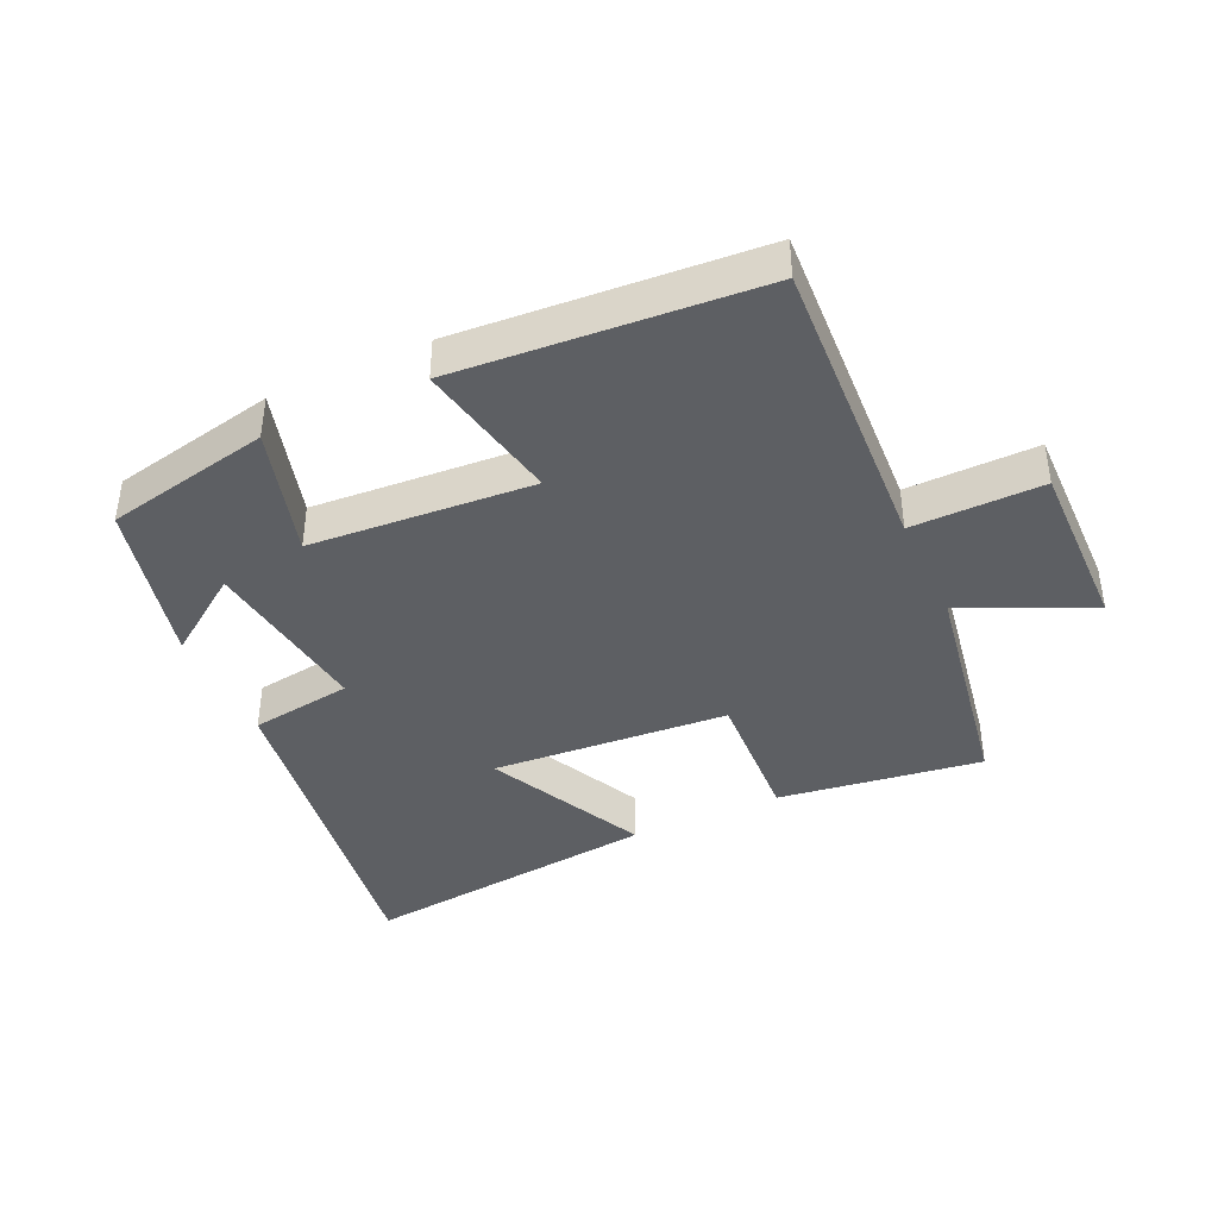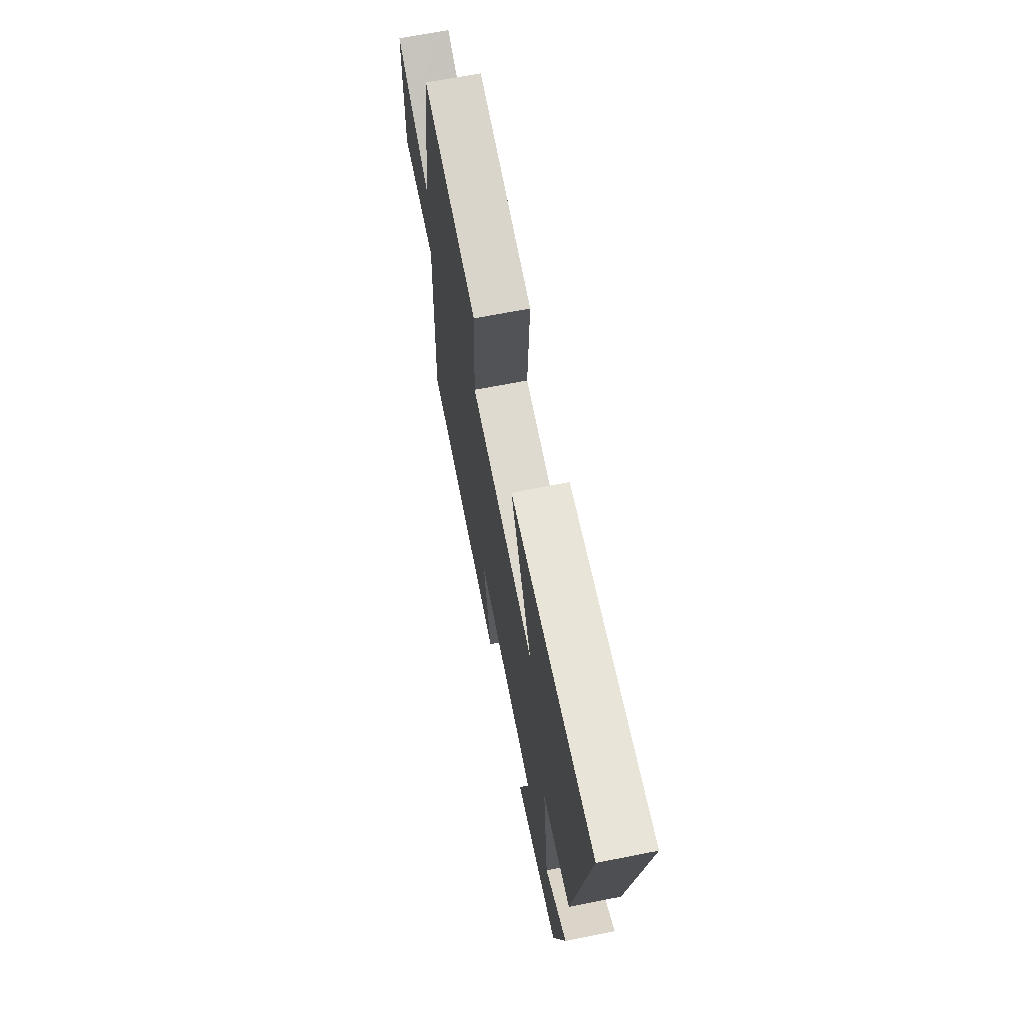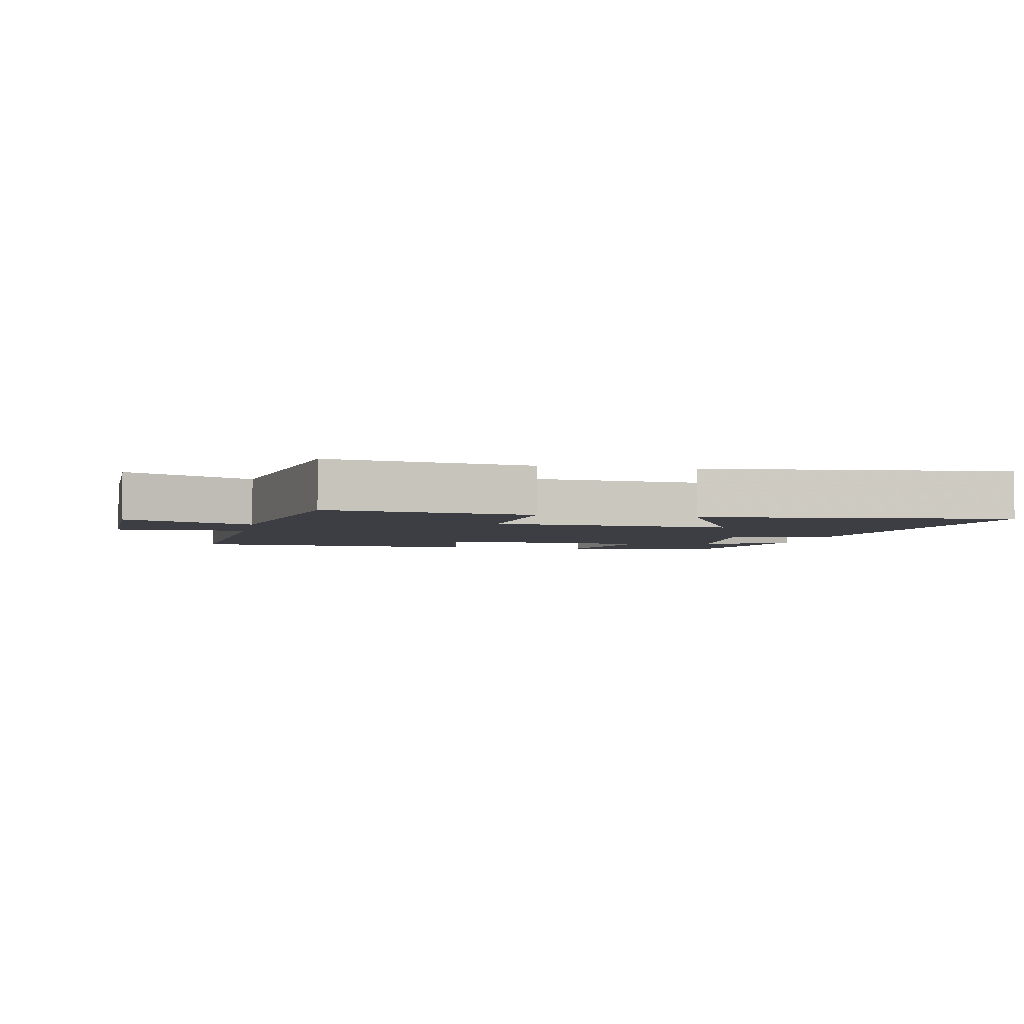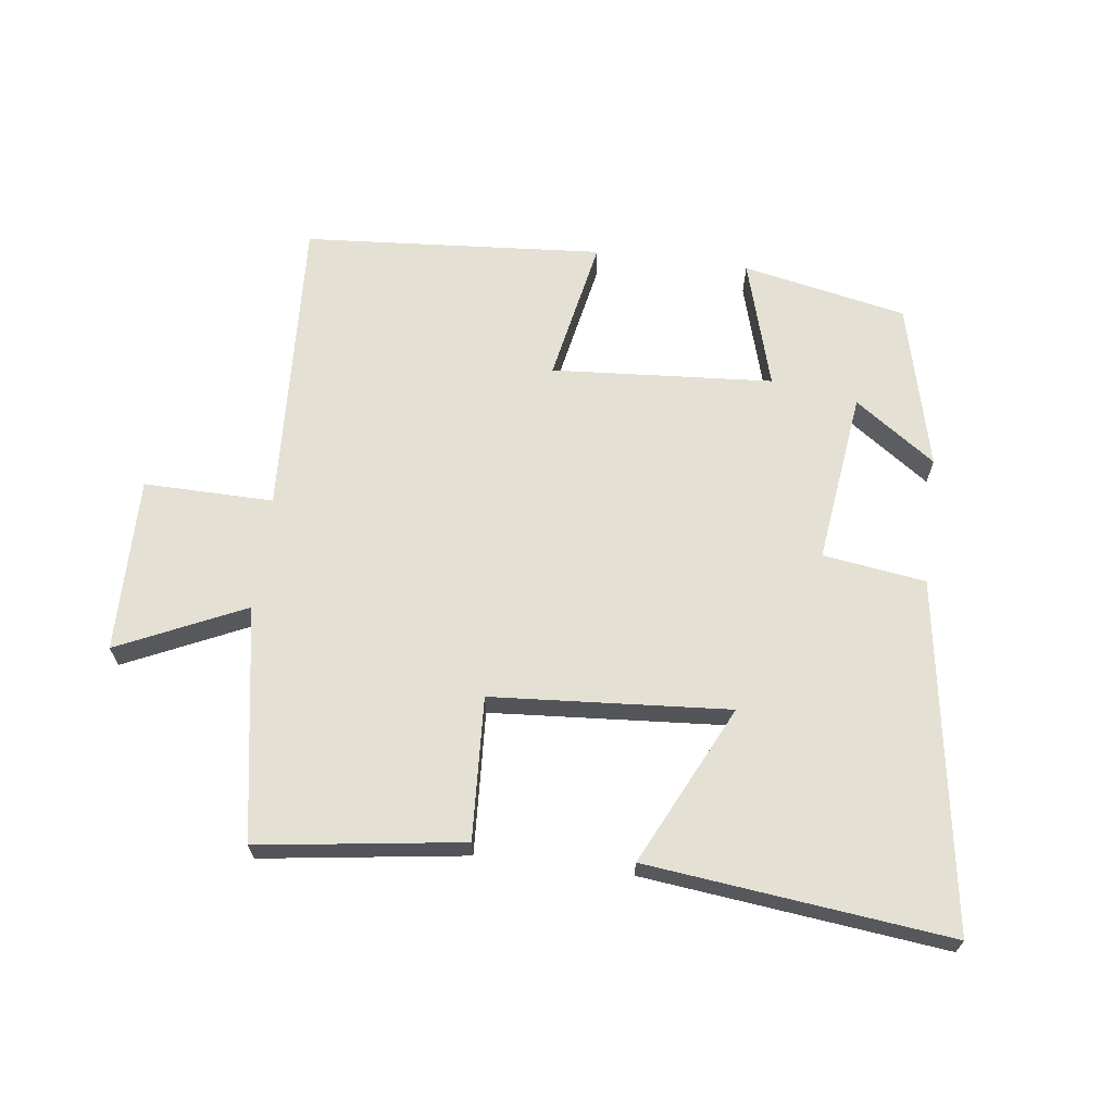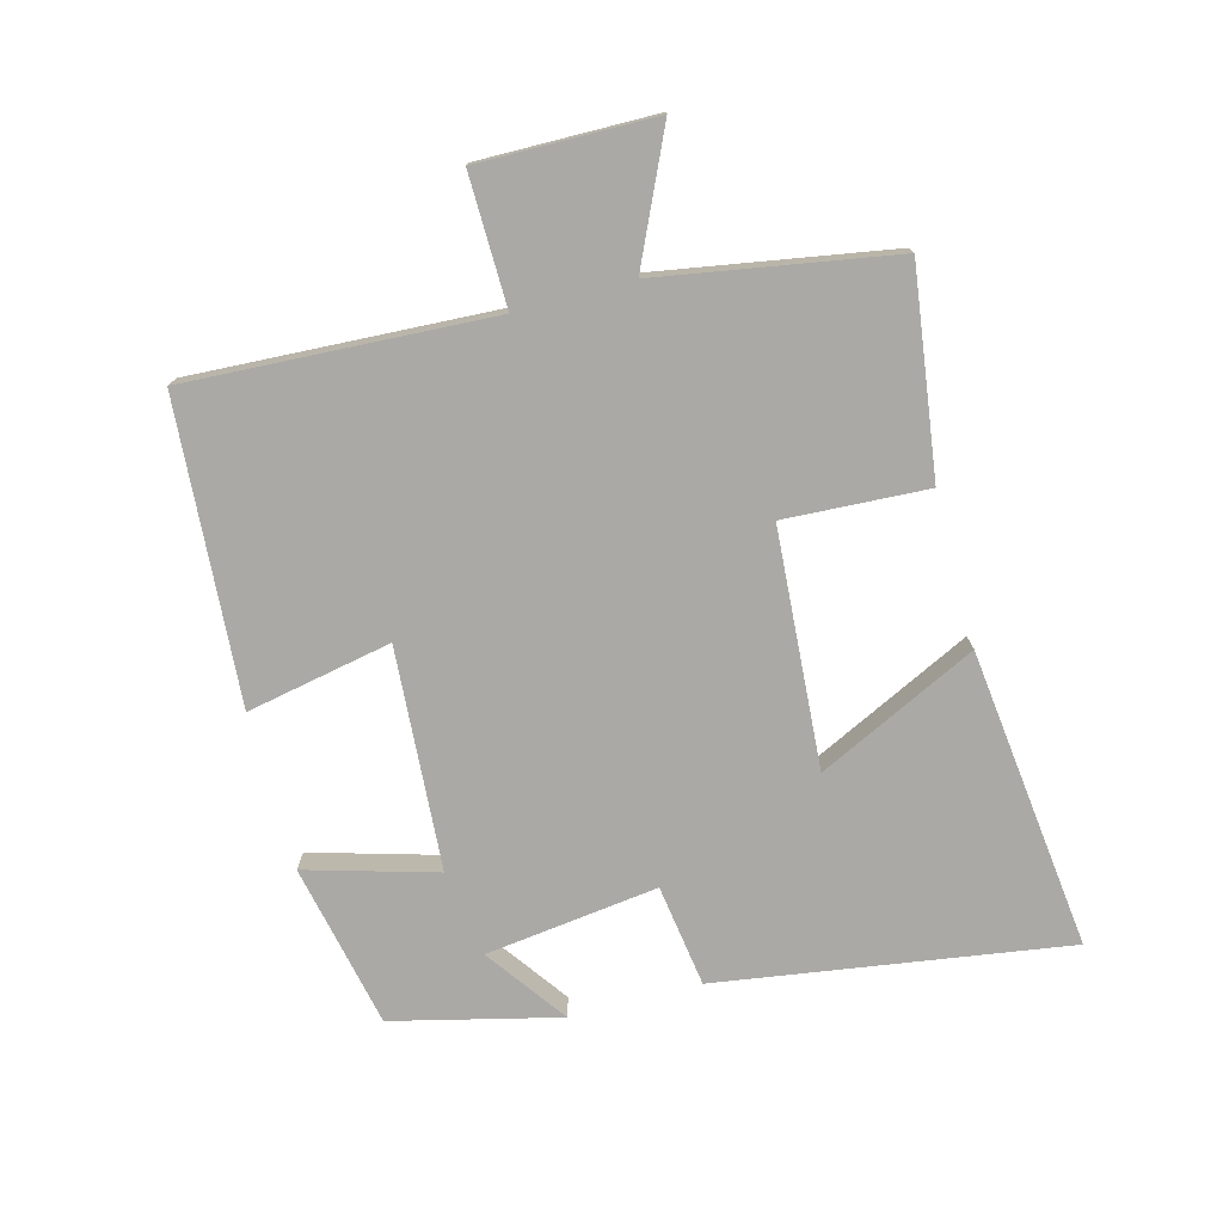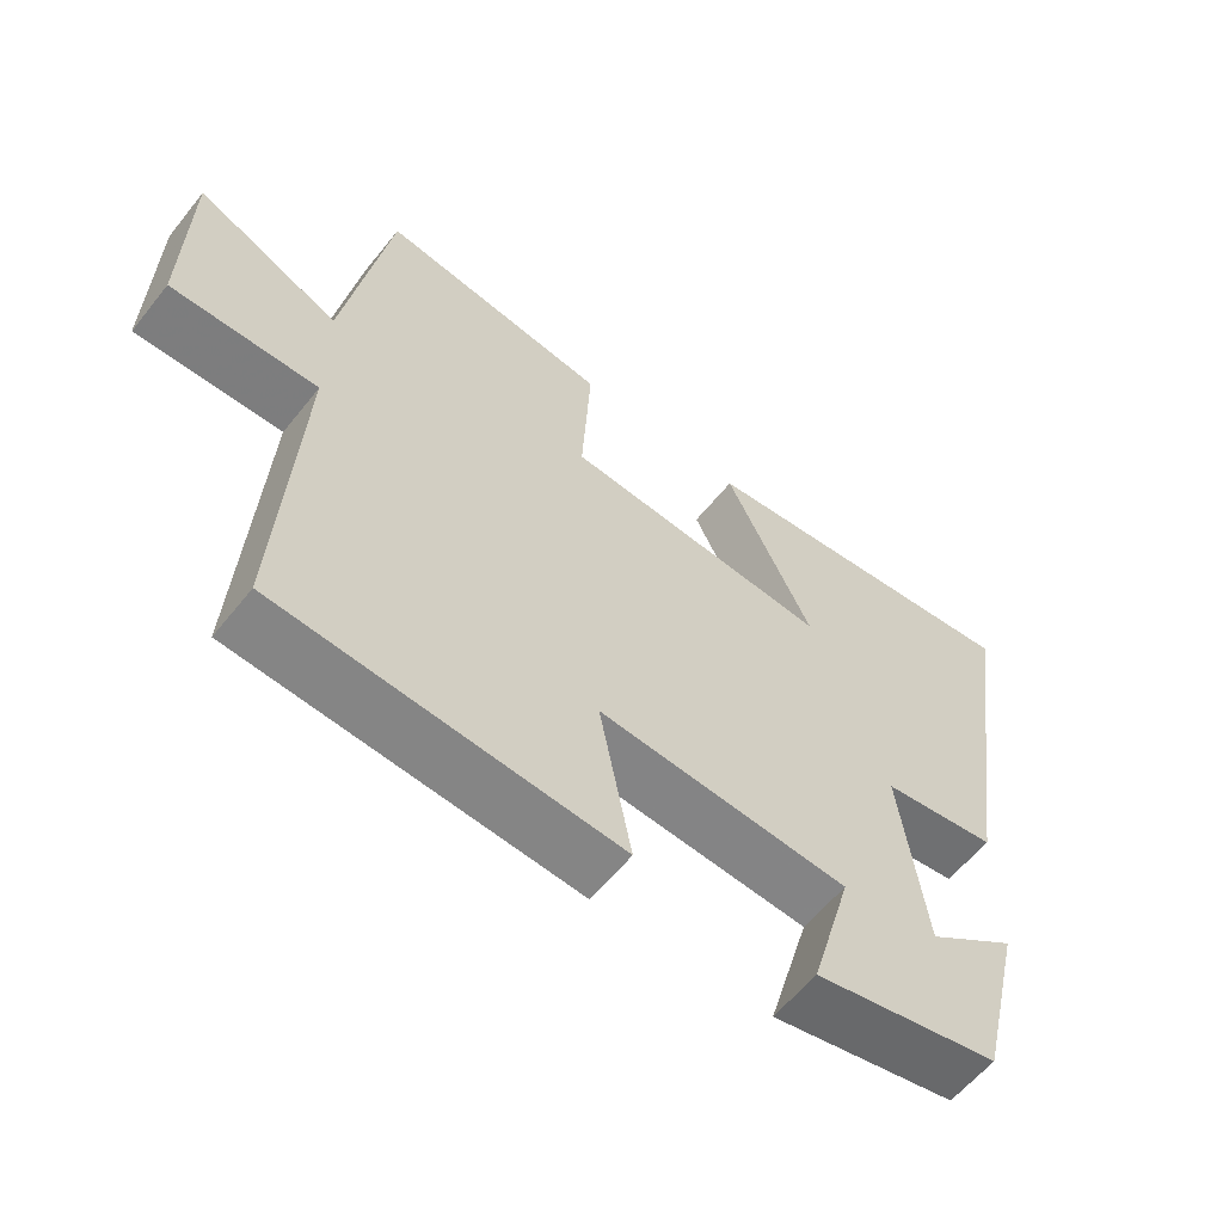
<metadata>
{"format":"obj","ext":"obj","renderer":"f3d","projection":"perspective","resolution":1024,"background":"white","views":[{"elev":-40.3,"azim":-155.2,"up":"+Y"},{"elev":66.9,"azim":78.8,"up":"+Z"},{"elev":-3.7,"azim":-11.8,"up":"+Y"},{"elev":66.1,"azim":7.2,"up":"+Y"},{"elev":-75.4,"azim":-75.0,"up":"+Y"},{"elev":-59.5,"azim":-38.4,"up":"+Z"}]}
</metadata>
<code>
v -0.525 0.07 -0.466
v -0.5 0.07 0.004
v -0.701 0.07 0.001
v -0.697 0.07 0.273
v -0.5 0.07 0.182
v -0.438 0.07 0.544
v -0.122 0.07 0.5
v -0.134 0.07 0.279
v 0.234 0.07 0.253
v 0.114 0.07 0.5
v 0.582 0.07 0.554
v 0.5 0.07 0.013
v 0.341 0.07 -0.01
v 0.375 0.07 -0.278
v 0.5 0.07 -0.189
v 0.437 0.07 -0.447
v 0.182 0.07 -0.5
v 0.24 0.07 -0.299
v -0.104 0.07 -0.275
v -0.06 0.07 -0.5
v -0.525 0 -0.466
v -0.5 0 0.004
v -0.701 0 0.001
v -0.697 0 0.273
v -0.5 0 0.182
v -0.438 0 0.544
v -0.122 0 0.5
v -0.134 0 0.279
v 0.234 0 0.253
v 0.114 0 0.5
v 0.582 0 0.554
v 0.5 0 0.013
v 0.341 0 -0.01
v 0.375 0 -0.278
v 0.5 0 -0.189
v 0.437 0 -0.447
v 0.182 0 -0.5
v 0.24 0 -0.299
v -0.104 0 -0.275
v -0.06 0 -0.5
f 19 20 1 2
f 18 19 2
f 16 17 18
f 14 15 16
f 14 16 18
f 13 14 18 2
f 9 10 11 12
f 12 13 2
f 9 12 2
f 8 9 2
f 7 8 2
f 6 7 2
f 5 6 2
f 2 3 4 5
f 22 21 40 39
f 22 39 38
f 38 37 36
f 36 35 34
f 38 36 34
f 22 38 34 33
f 32 31 30 29
f 22 33 32
f 22 32 29
f 22 29 28
f 22 28 27
f 22 27 26
f 22 26 25
f 25 24 23 22
f 1 21 22 2
f 2 22 23 3
f 3 23 24 4
f 4 24 25 5
f 5 25 26 6
f 6 26 27 7
f 7 27 28 8
f 8 28 29 9
f 9 29 30 10
f 10 30 31 11
f 11 31 32 12
f 12 32 33 13
f 13 33 34 14
f 14 34 35 15
f 15 35 36 16
f 16 36 37 17
f 17 37 38 18
f 18 38 39 19
f 19 39 40 20
f 20 40 21 1

</code>
